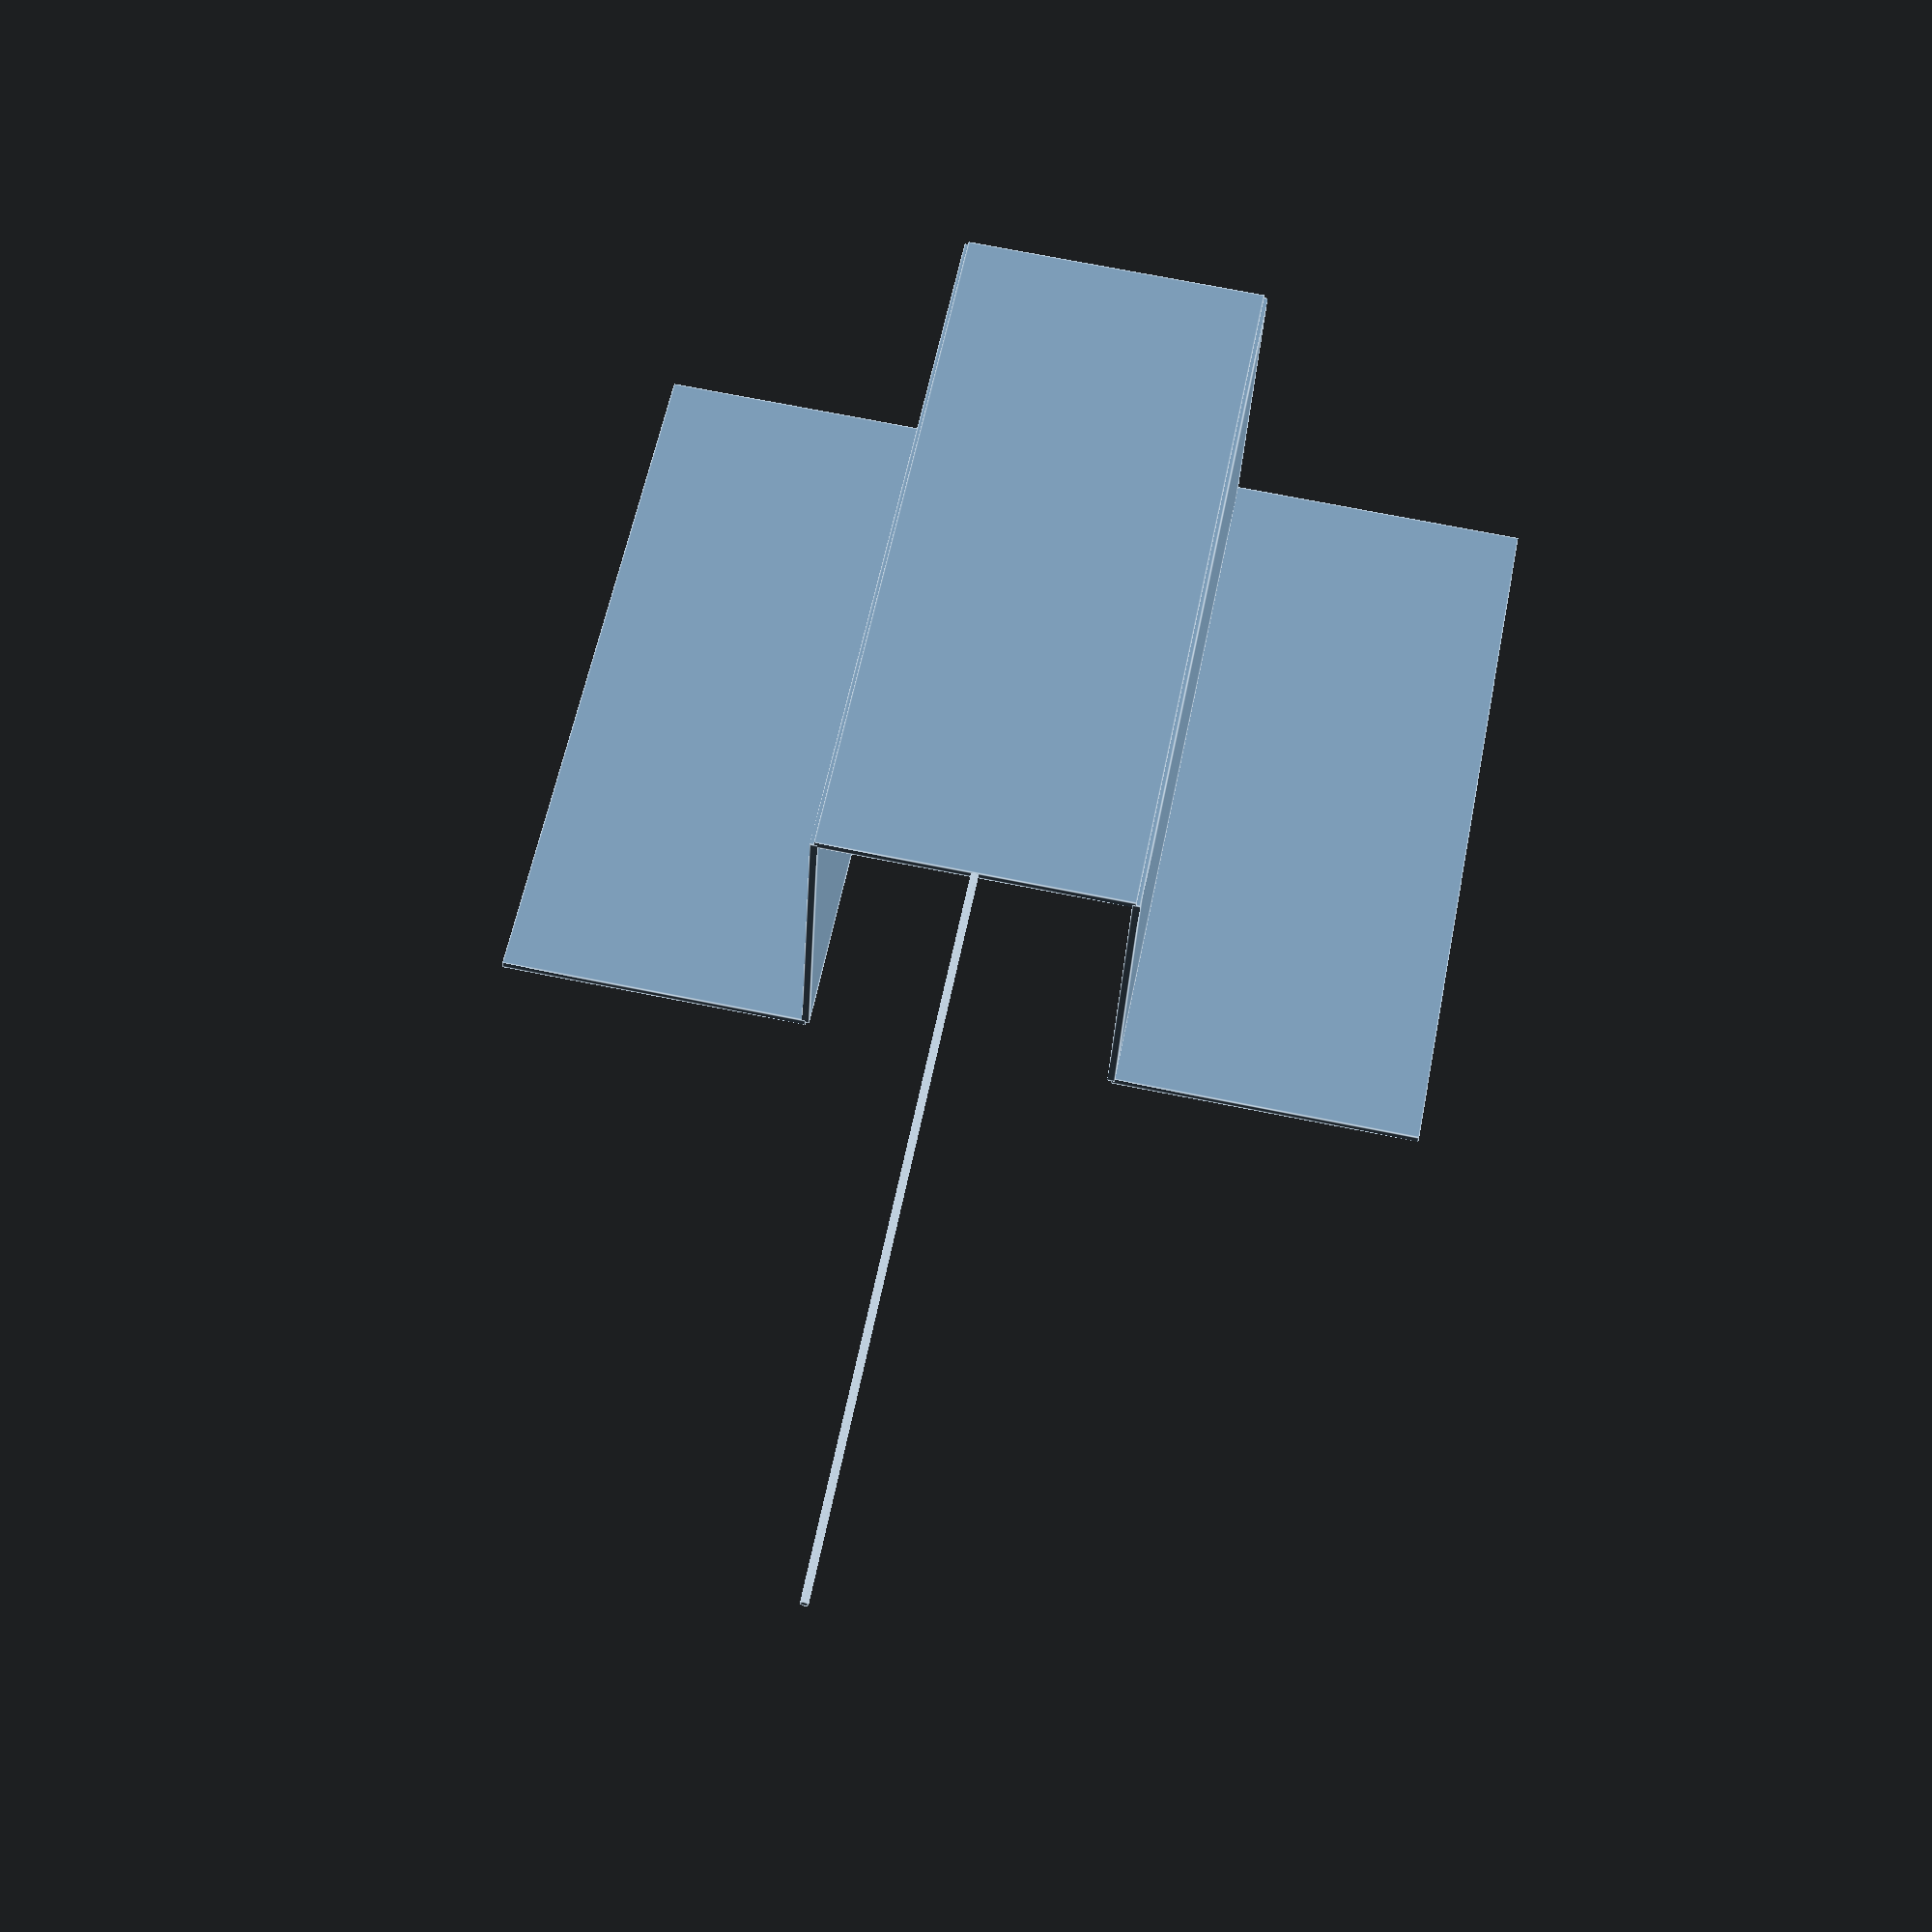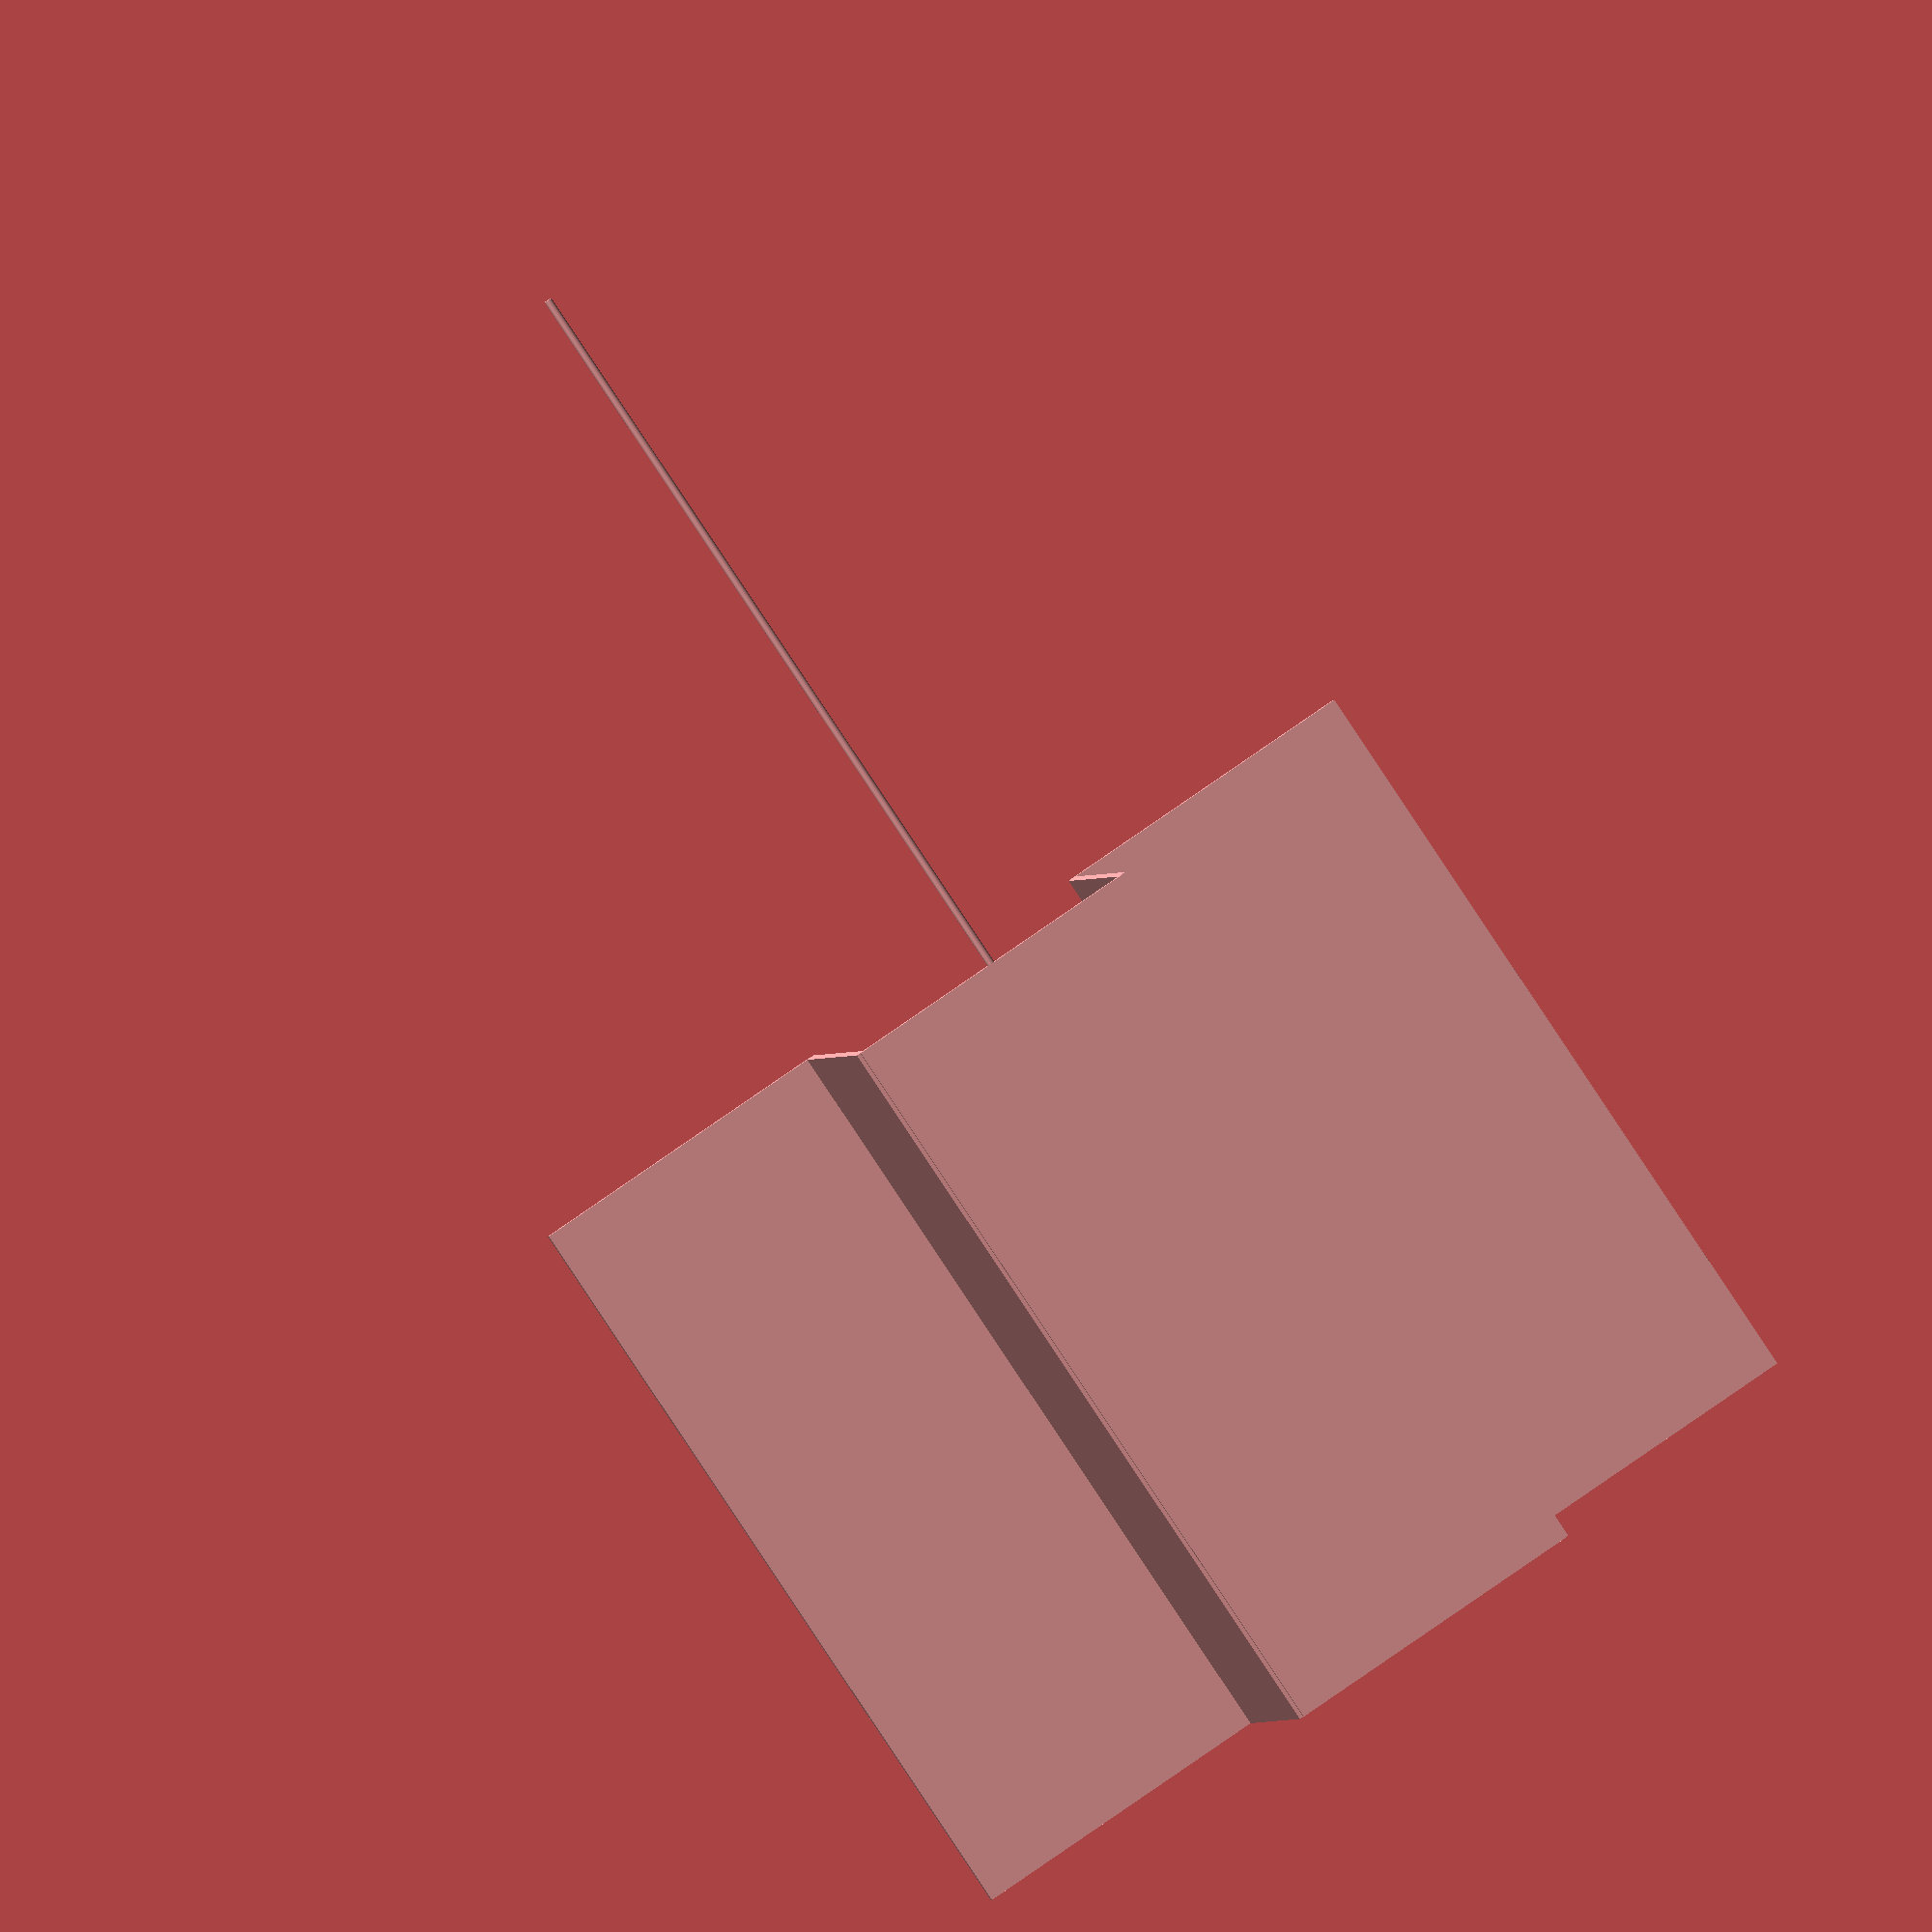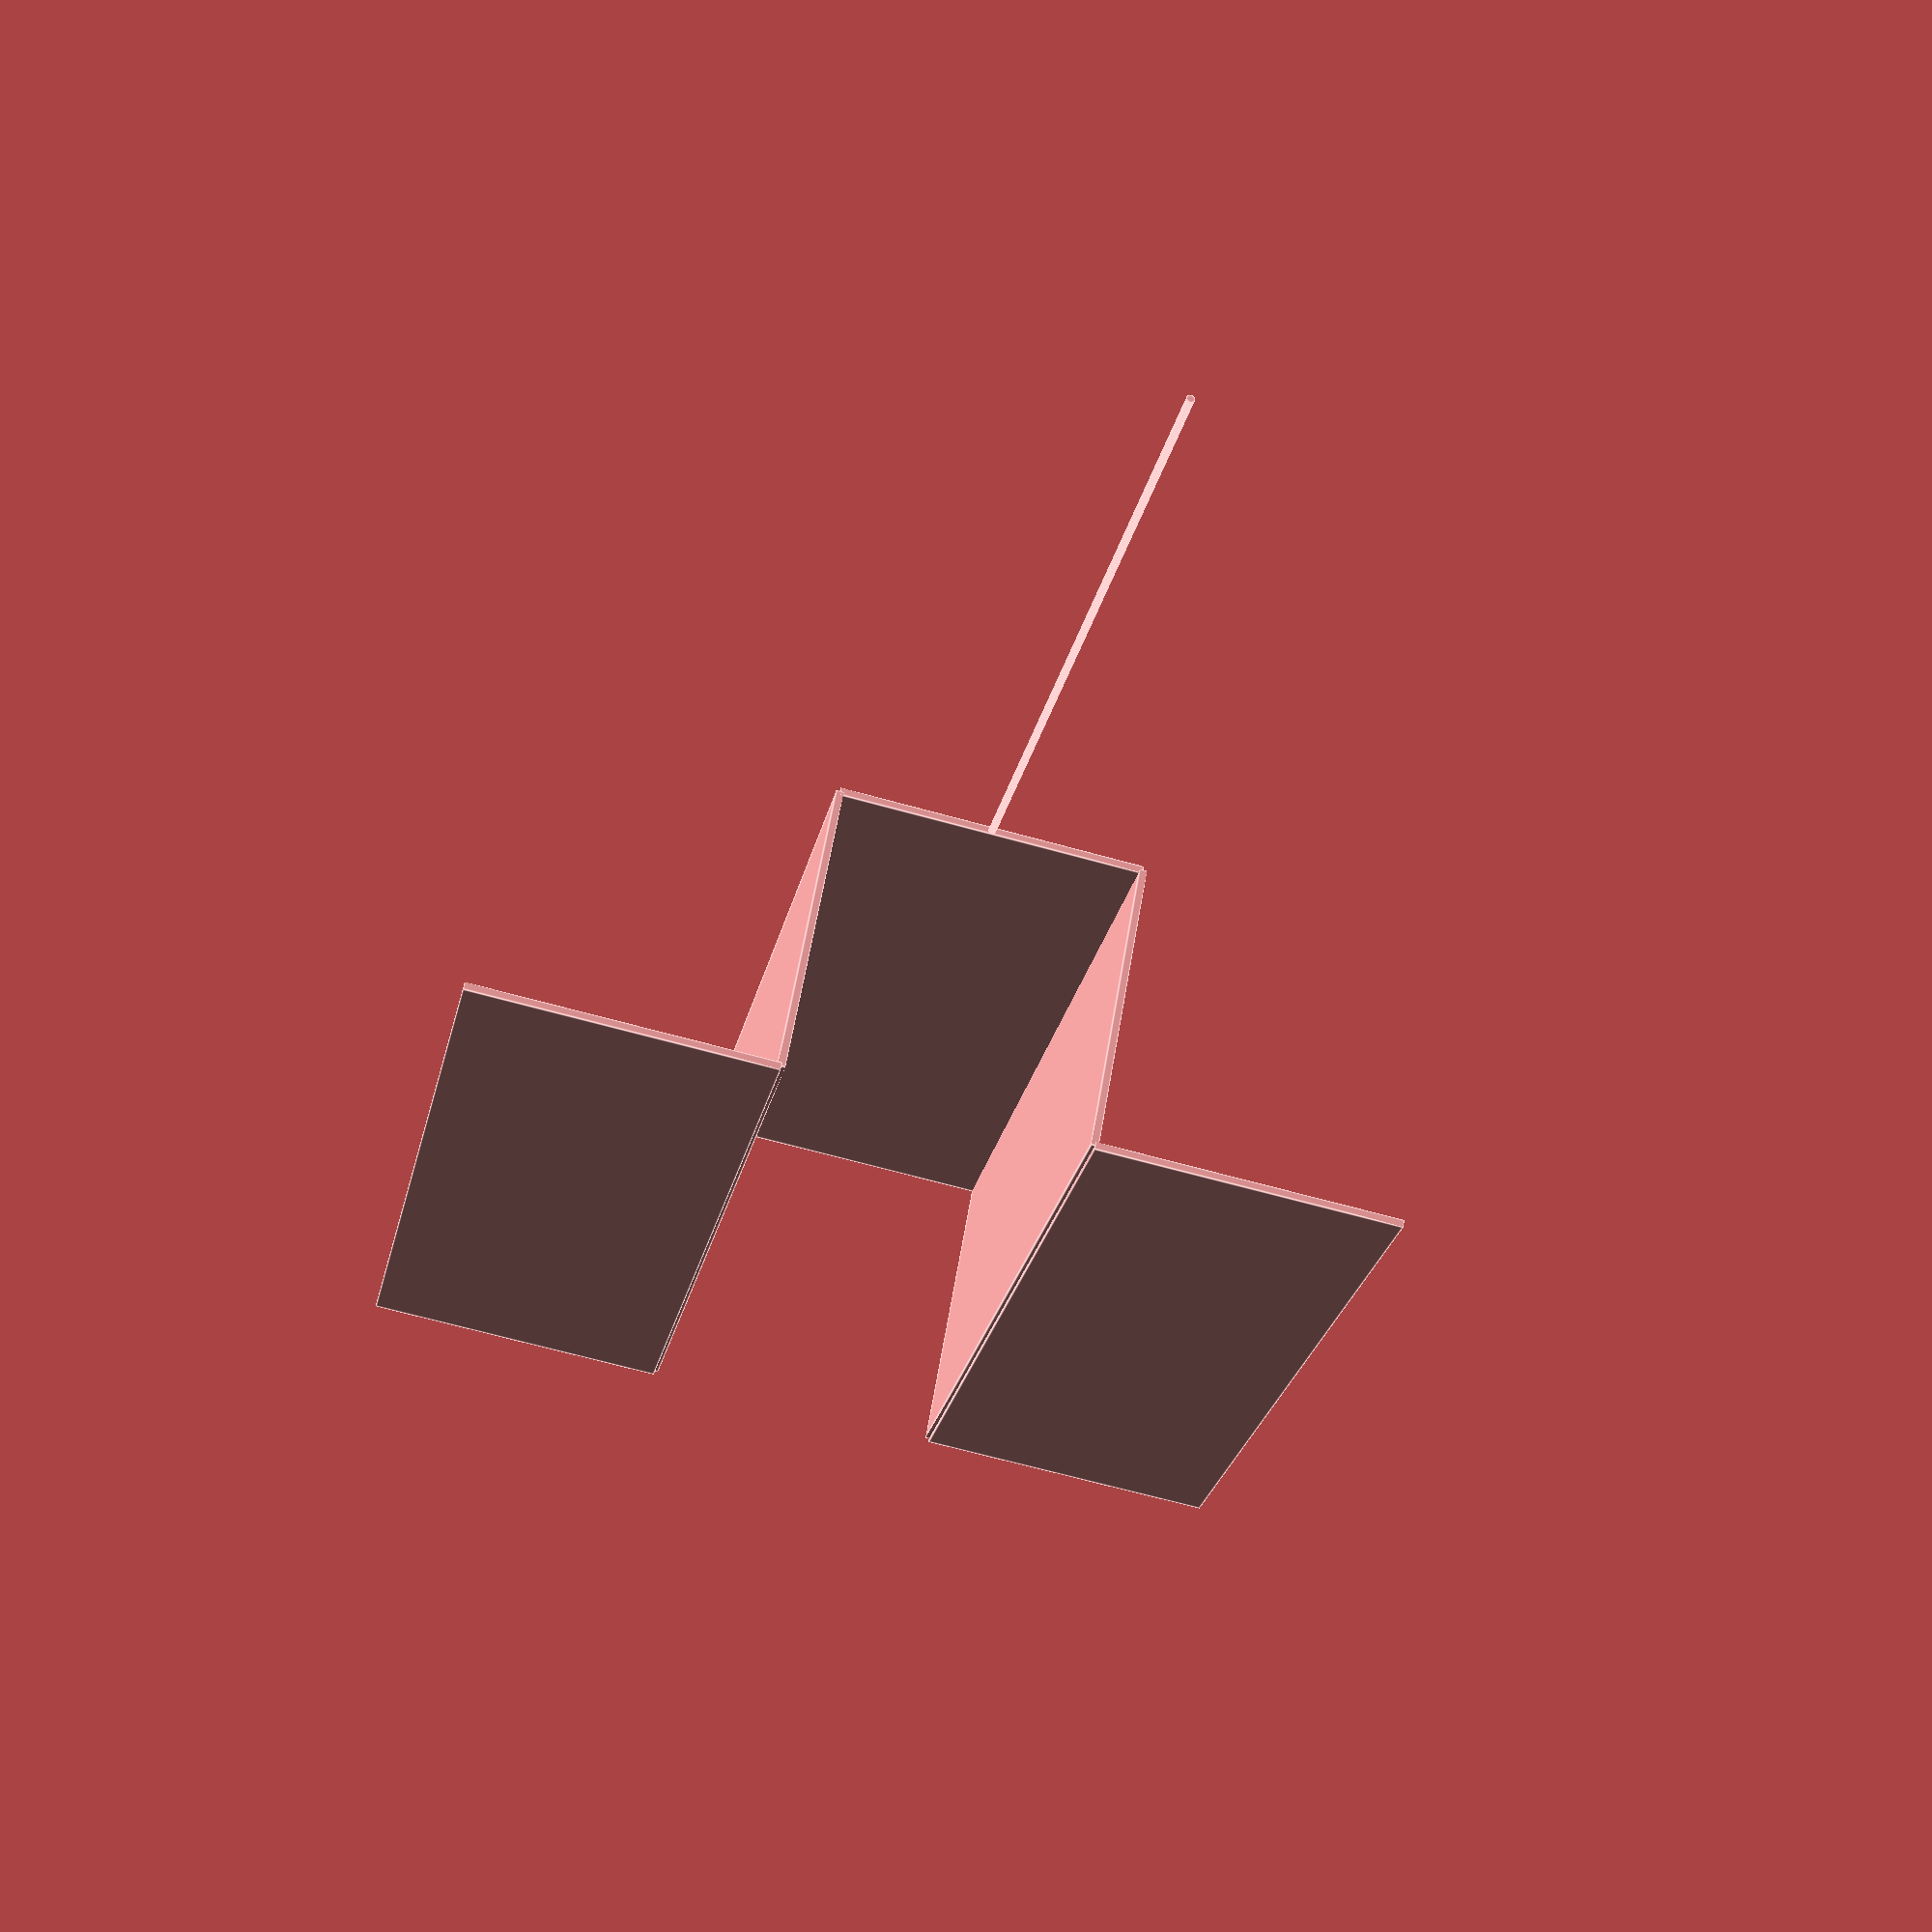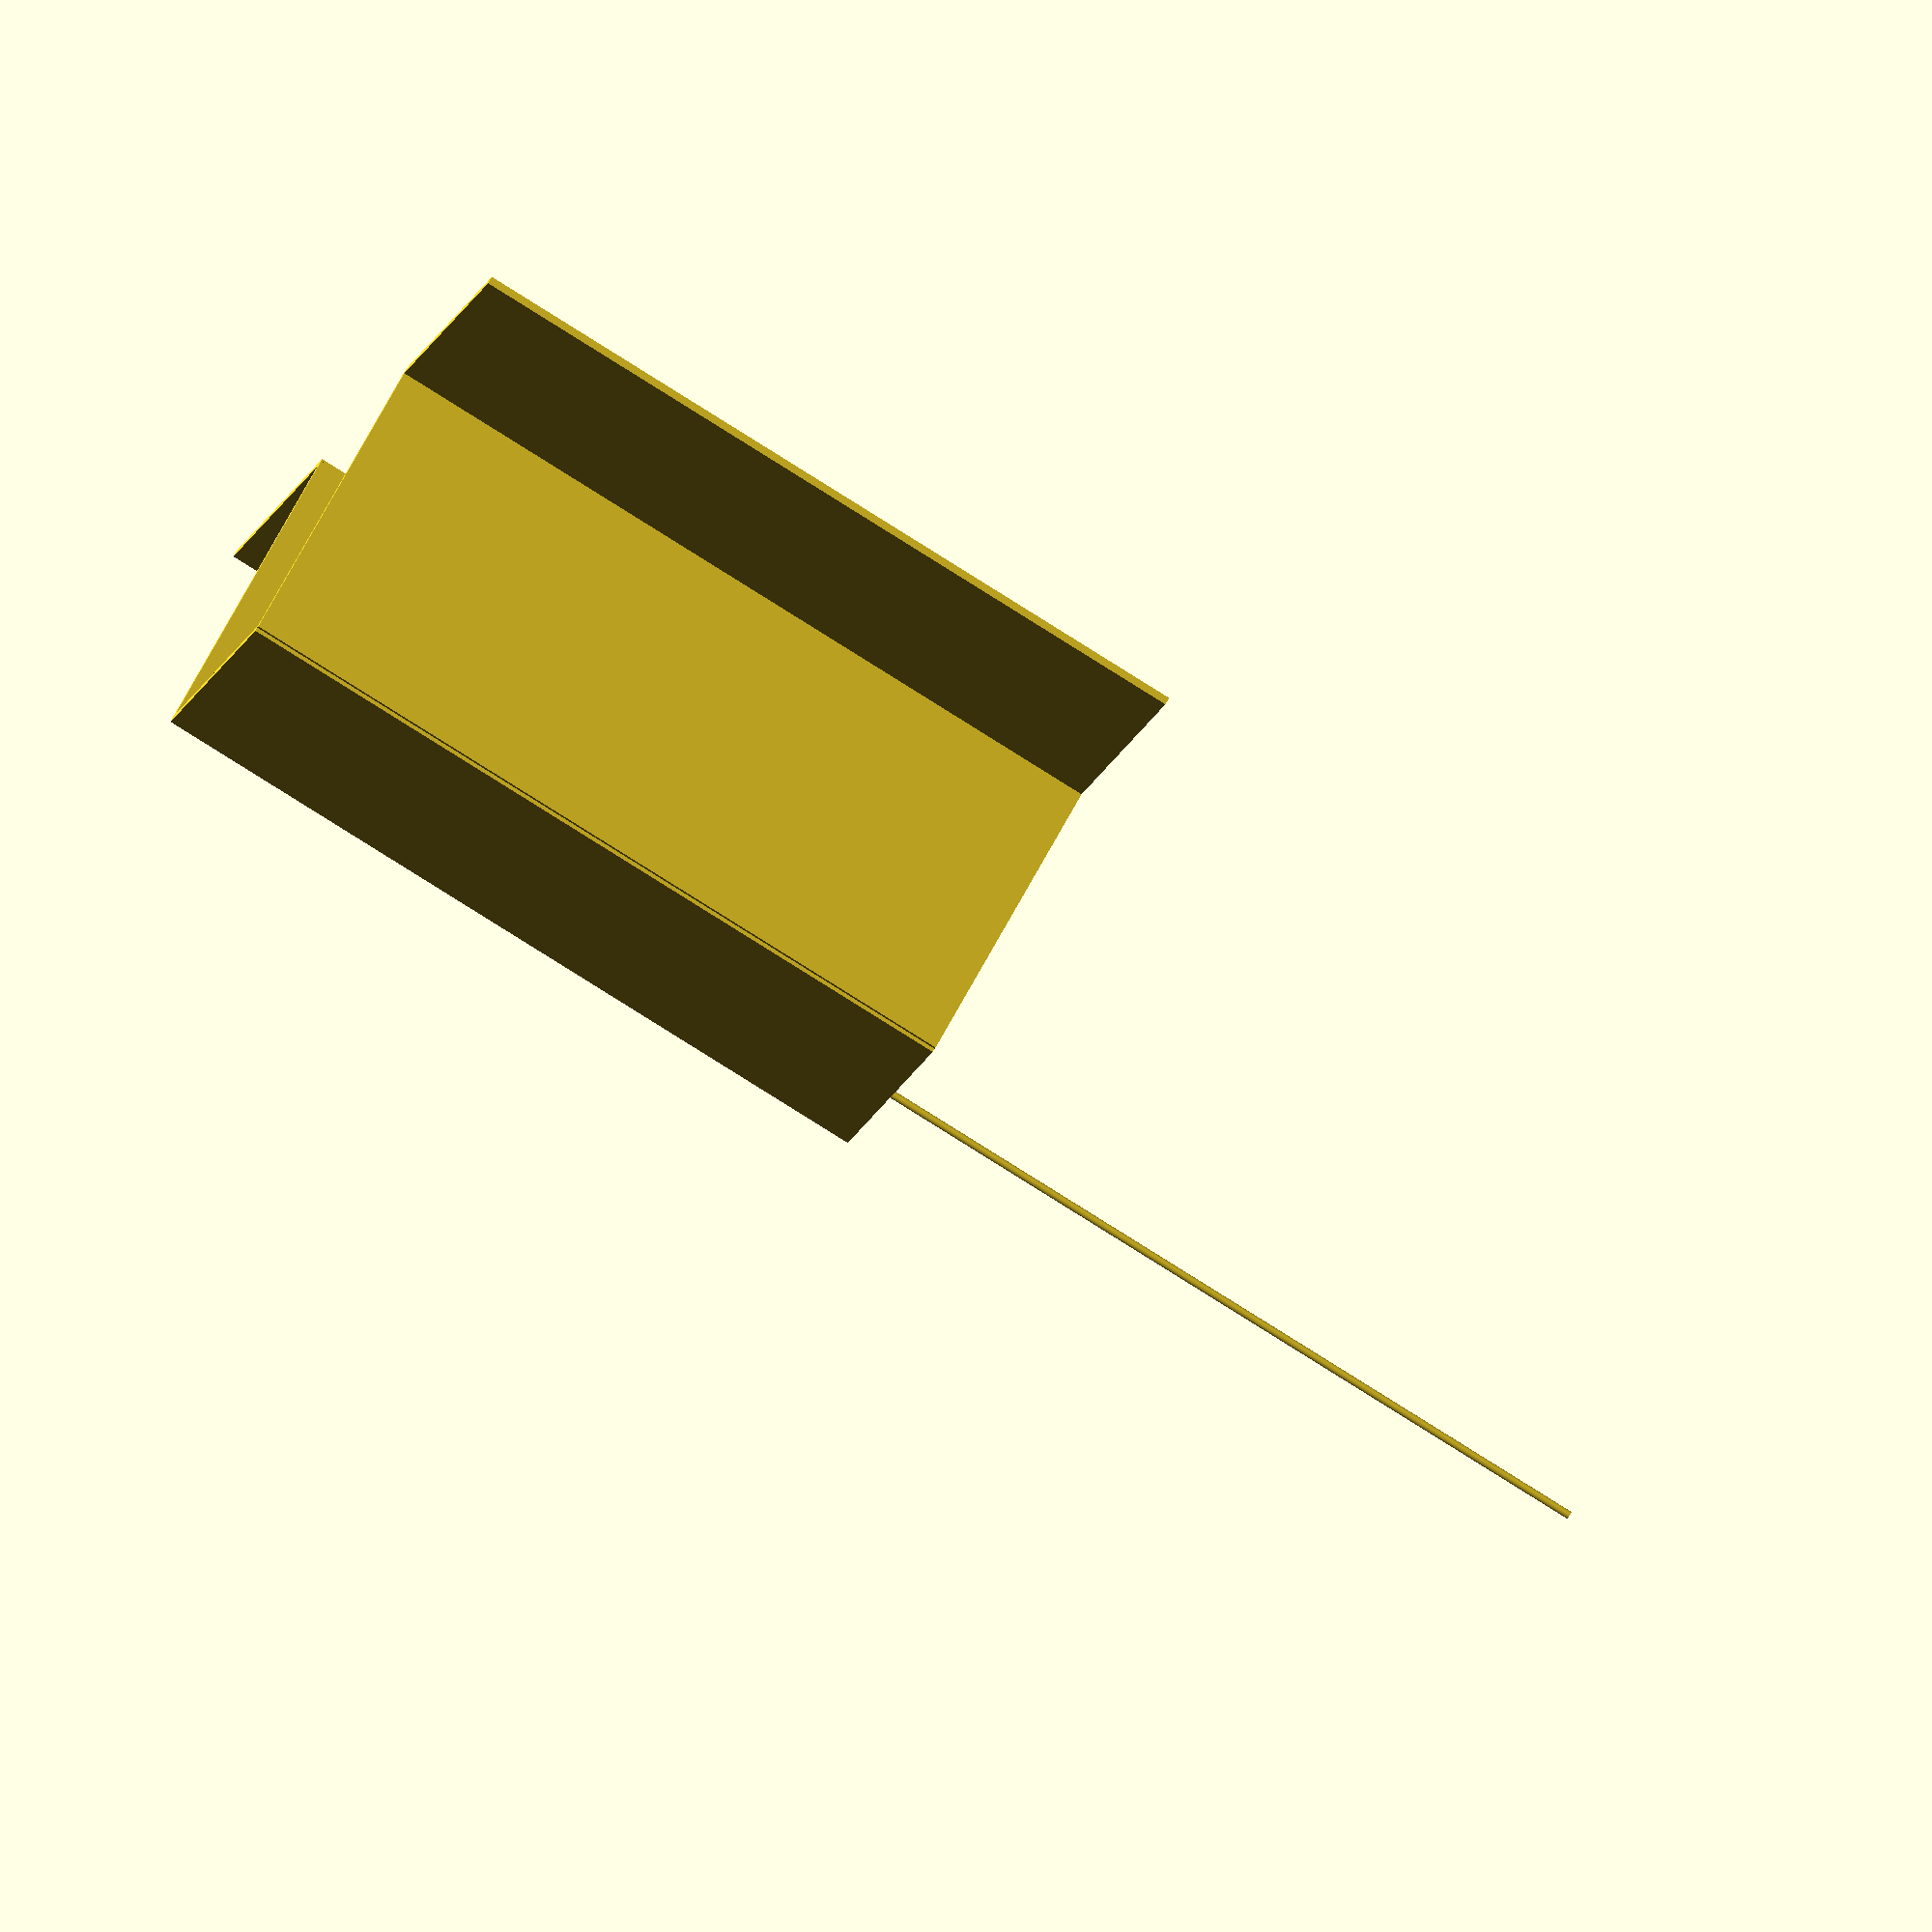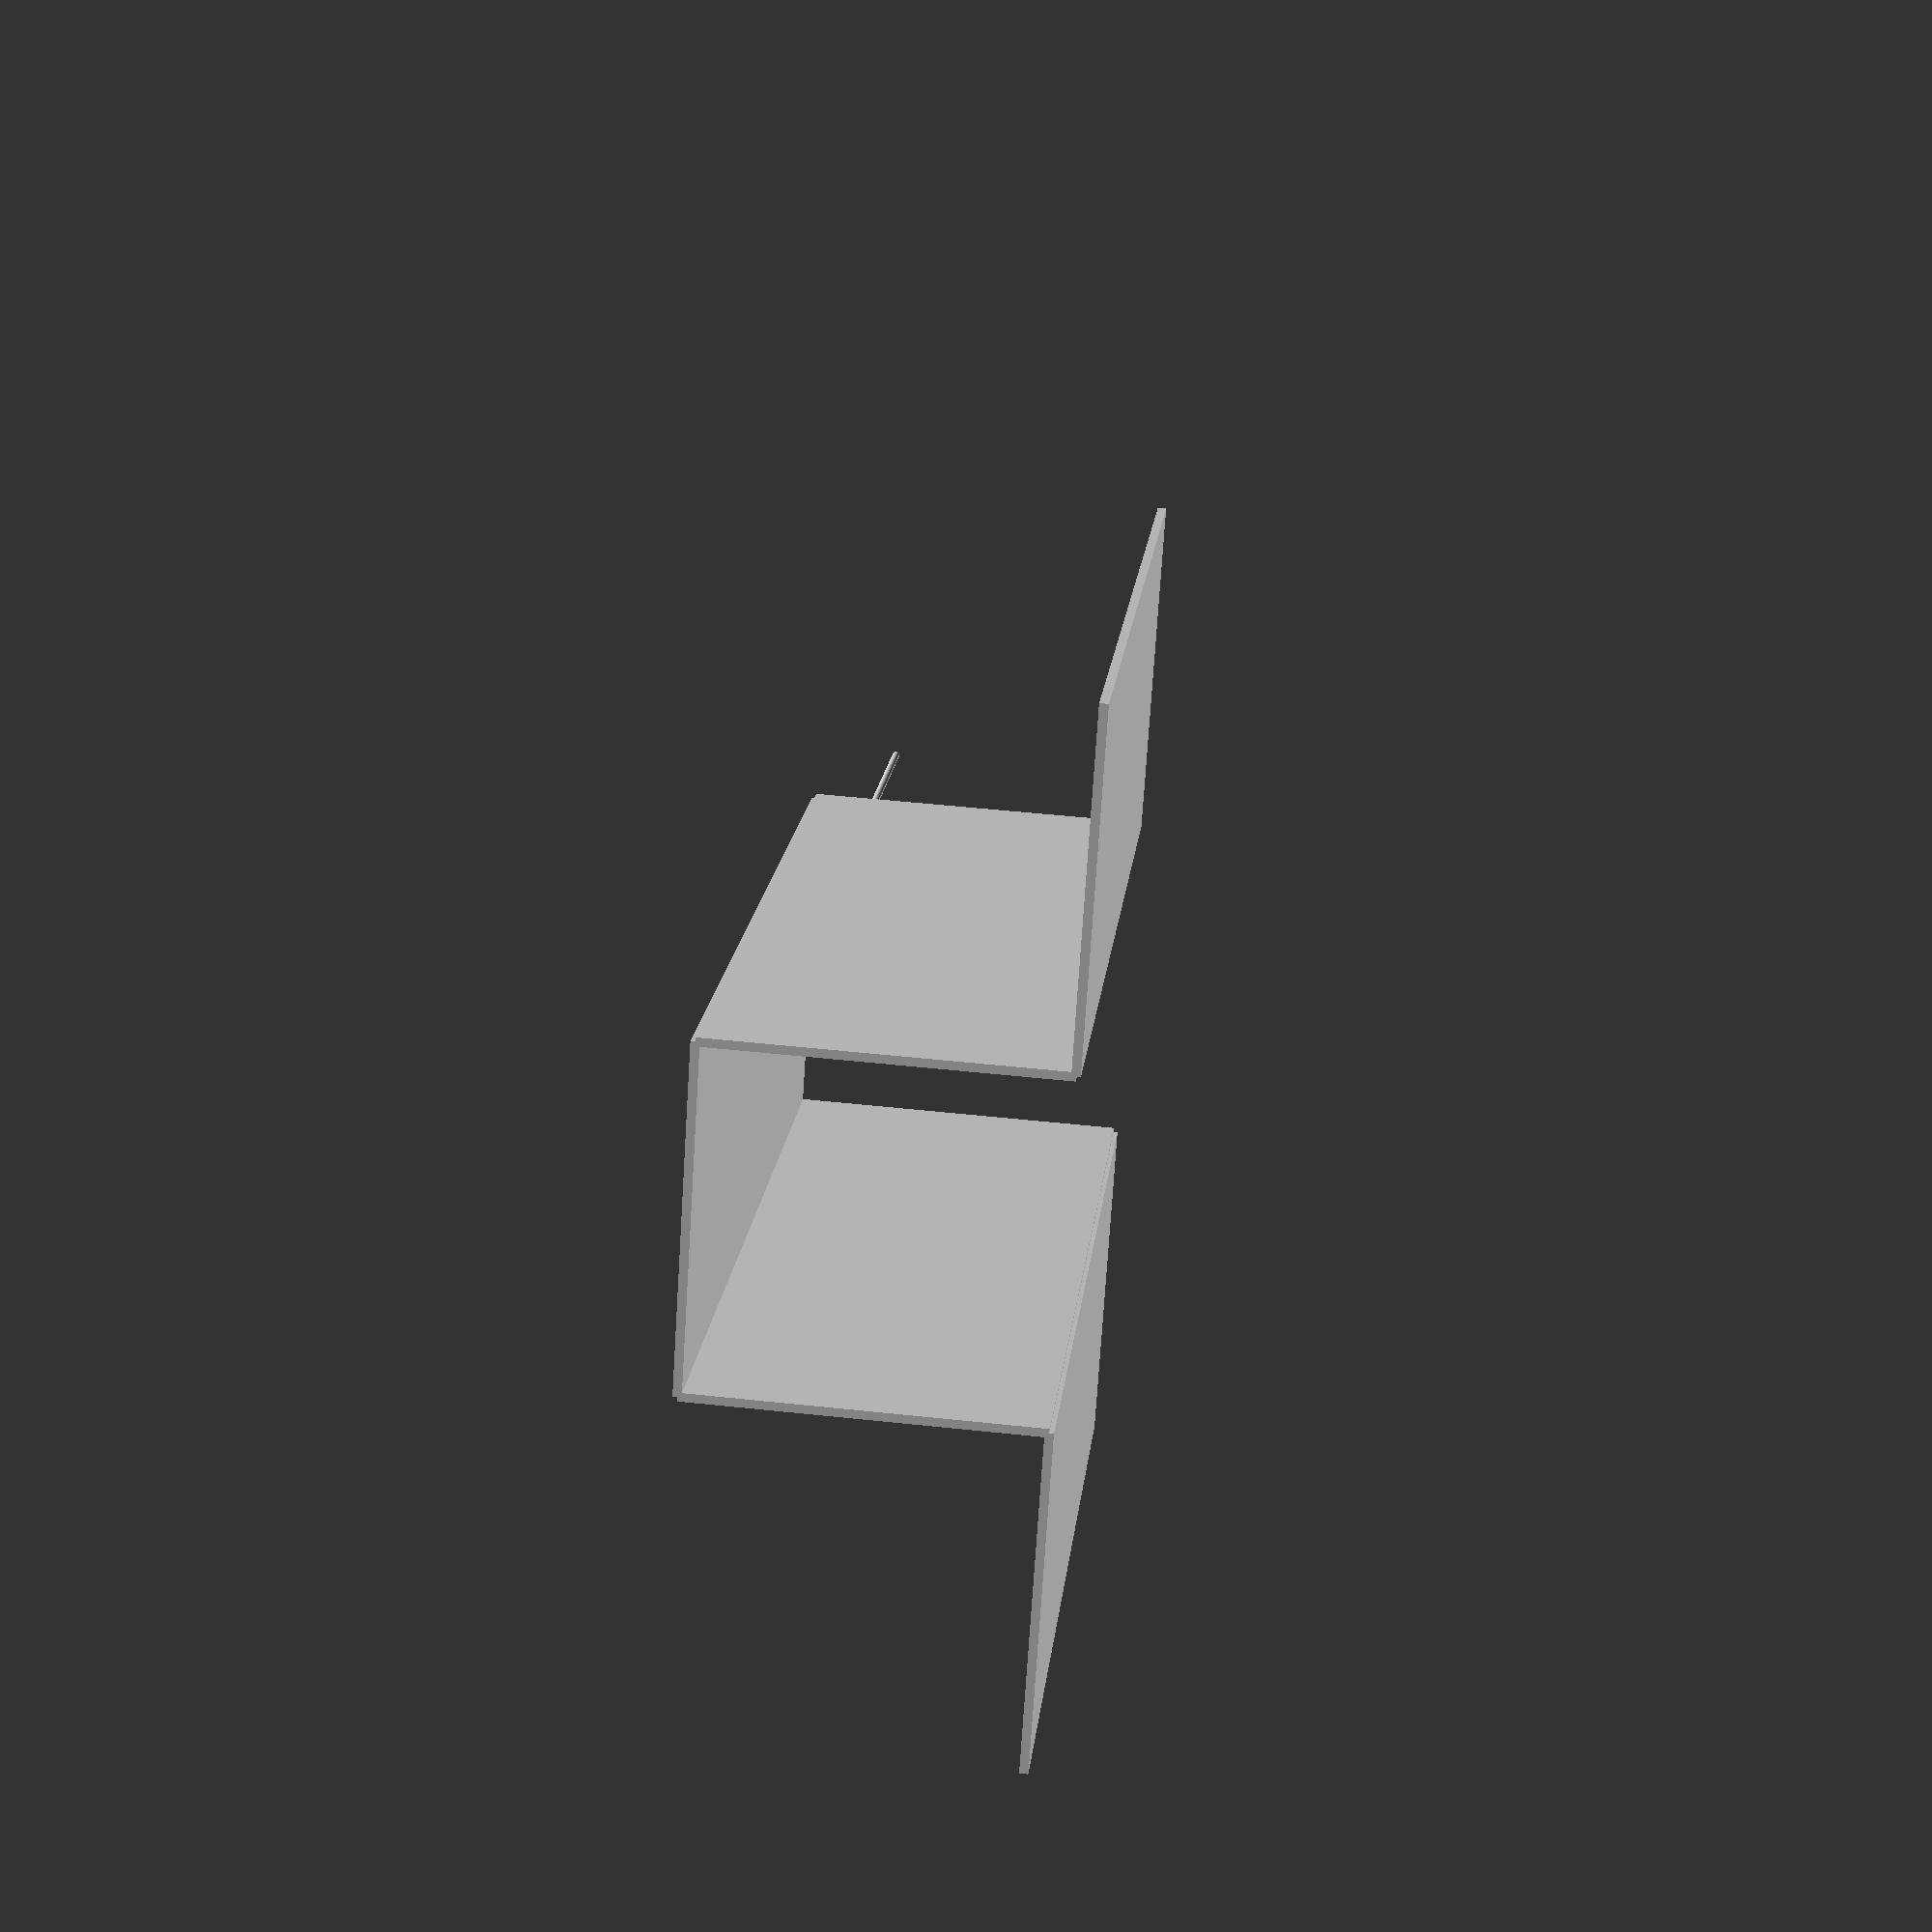
<openscad>
// Var in mm
l = 10;
w = 4;
h = 4;
wr_l = 0.3;
wr_w = 2;
pr_r = 0.1;
t = 0.1;

module bed(length,width){cube([l, w, t], true);}
module side(pos){rotate([90,0,0]){if(pos== 1){translate([0,(h/2),((w/-2))]){bed(l,h);}}else if(pos ==0){translate([0,(h/2),((w/2))]){bed(l,h);}}}}
module wing(pos){if(pos == 1){translate([0,h,w]){bed(wr_l,wr_w);}}else if(pos == 0){translate([0,-h,w]){bed(wr_l,wr_w);}}}
module proboscis_rest(pr_h)translate([(l/2),0,0]){
    rotate([90,90,90]){cylinder(pr_h,r1 = (t/2), r2 =(t/2), centre =false,$fn=100);}}

bed(l,w);
side(1);side(0);
wing(1);wing(0);
proboscis_rest(10);
</openscad>
<views>
elev=213.5 azim=259.1 roll=3.0 proj=p view=edges
elev=180.8 azim=124.1 roll=9.0 proj=o view=solid
elev=119.3 azim=102.4 roll=170.4 proj=p view=edges
elev=295.4 azim=162.6 roll=207.5 proj=o view=wireframe
elev=129.5 azim=213.5 roll=263.3 proj=p view=solid
</views>
